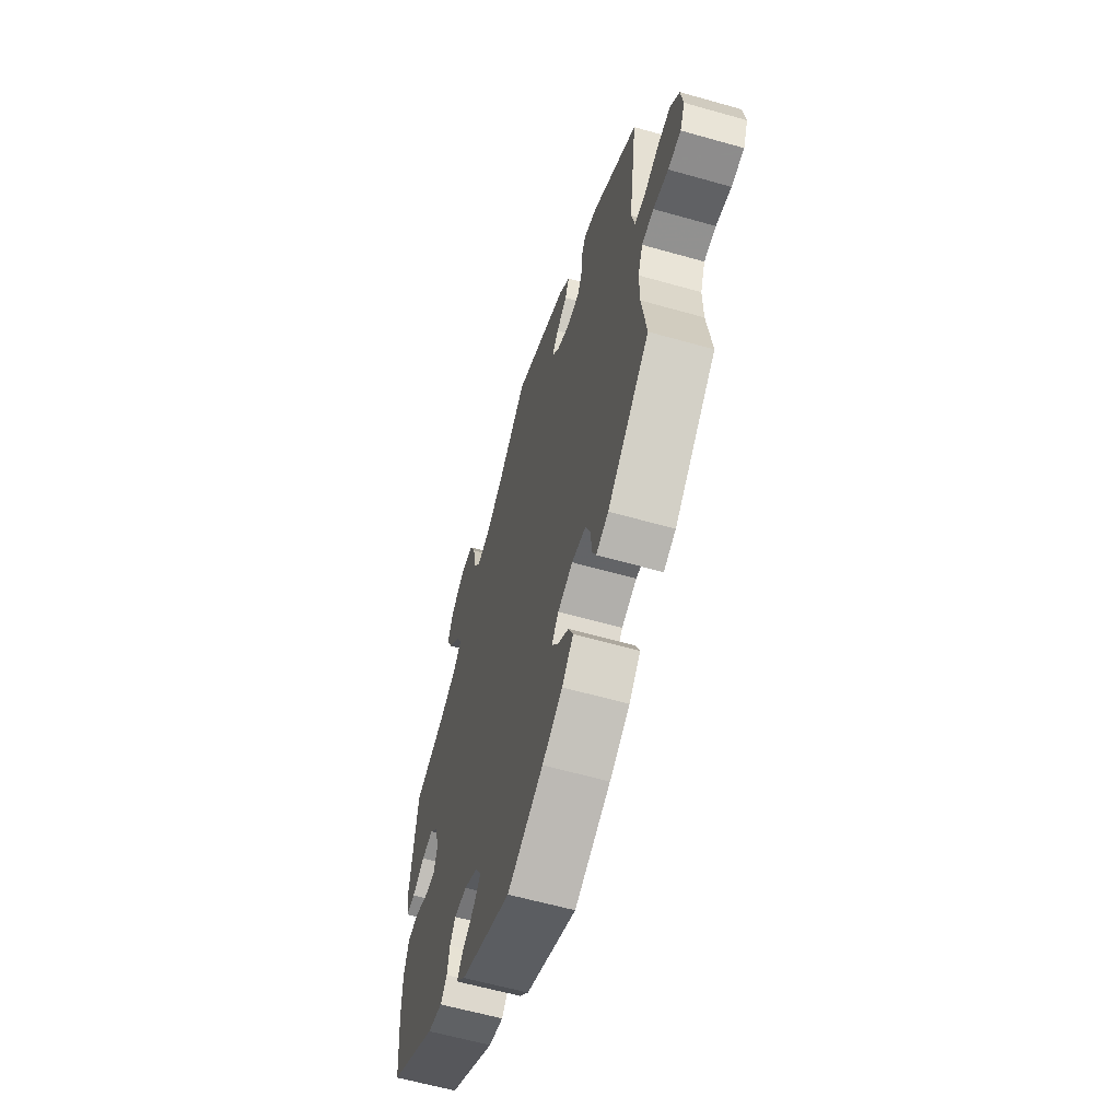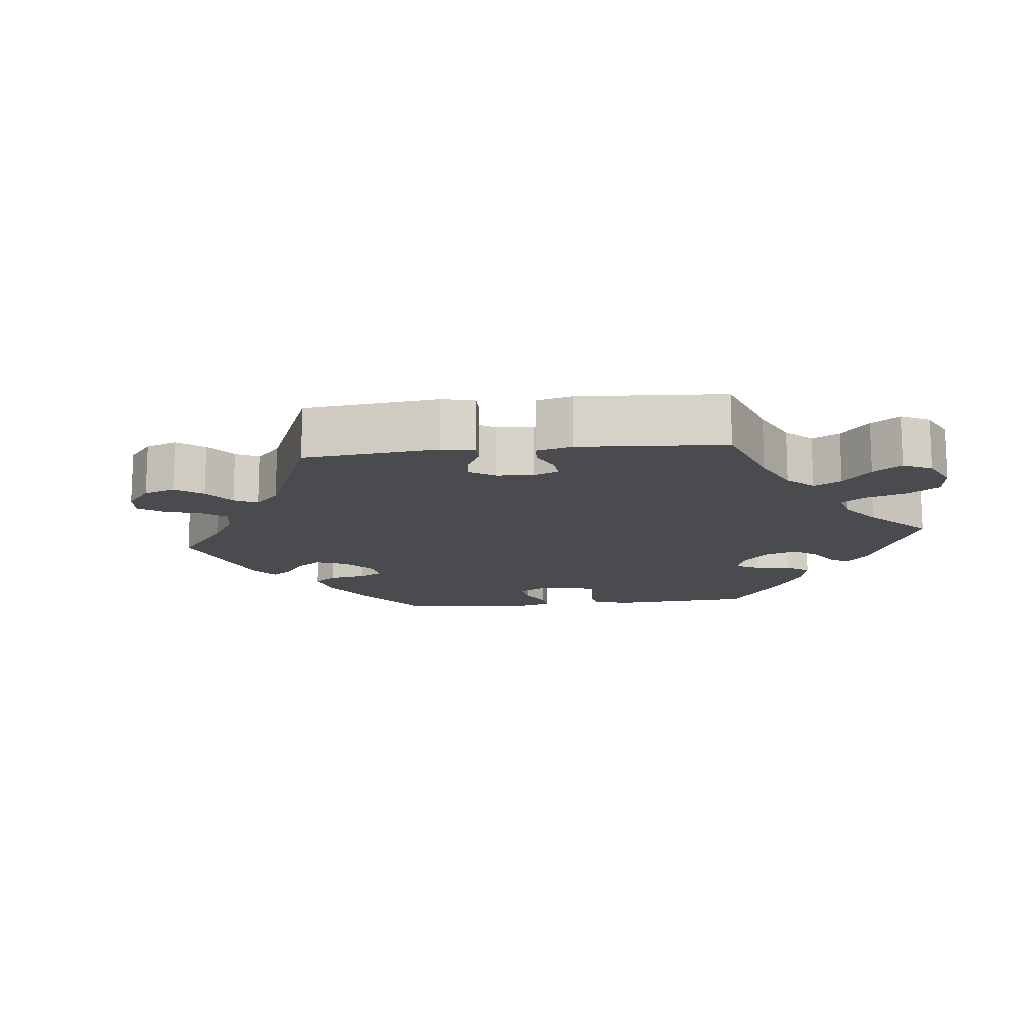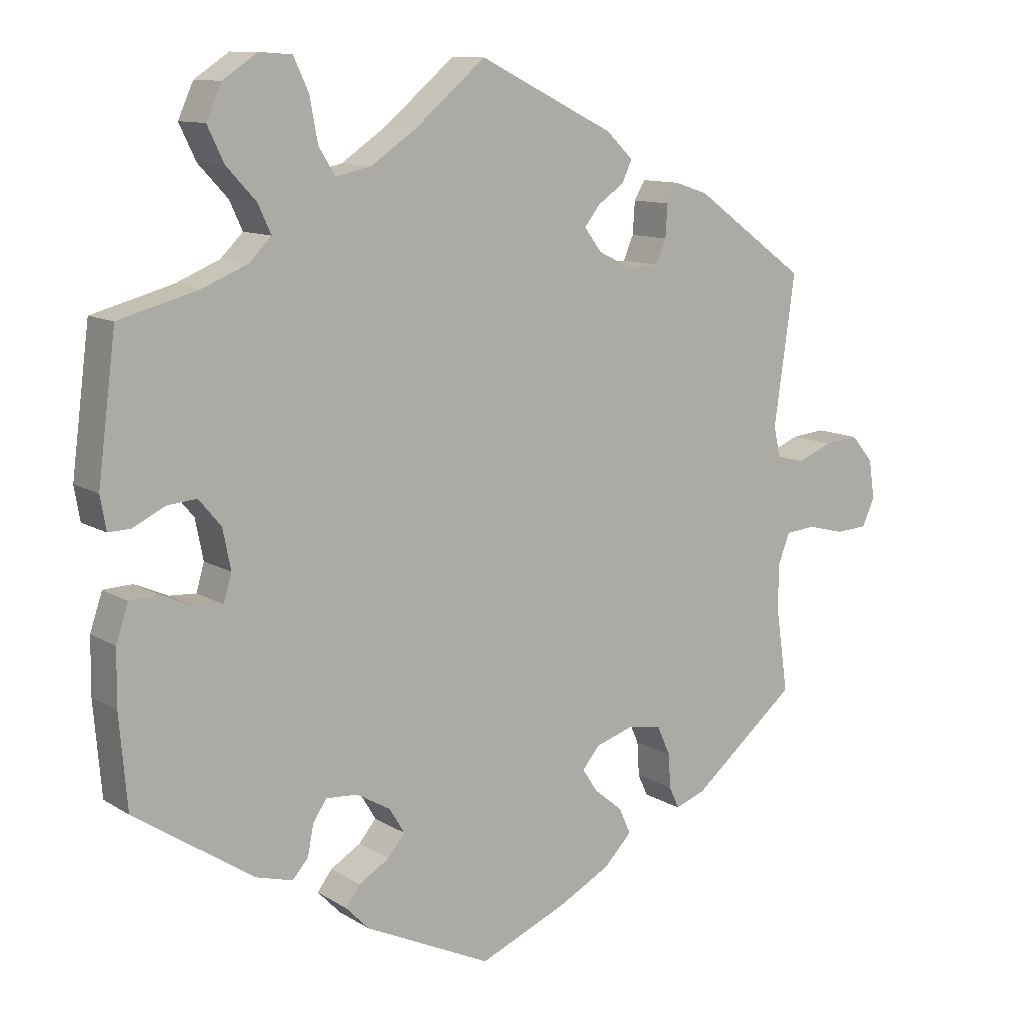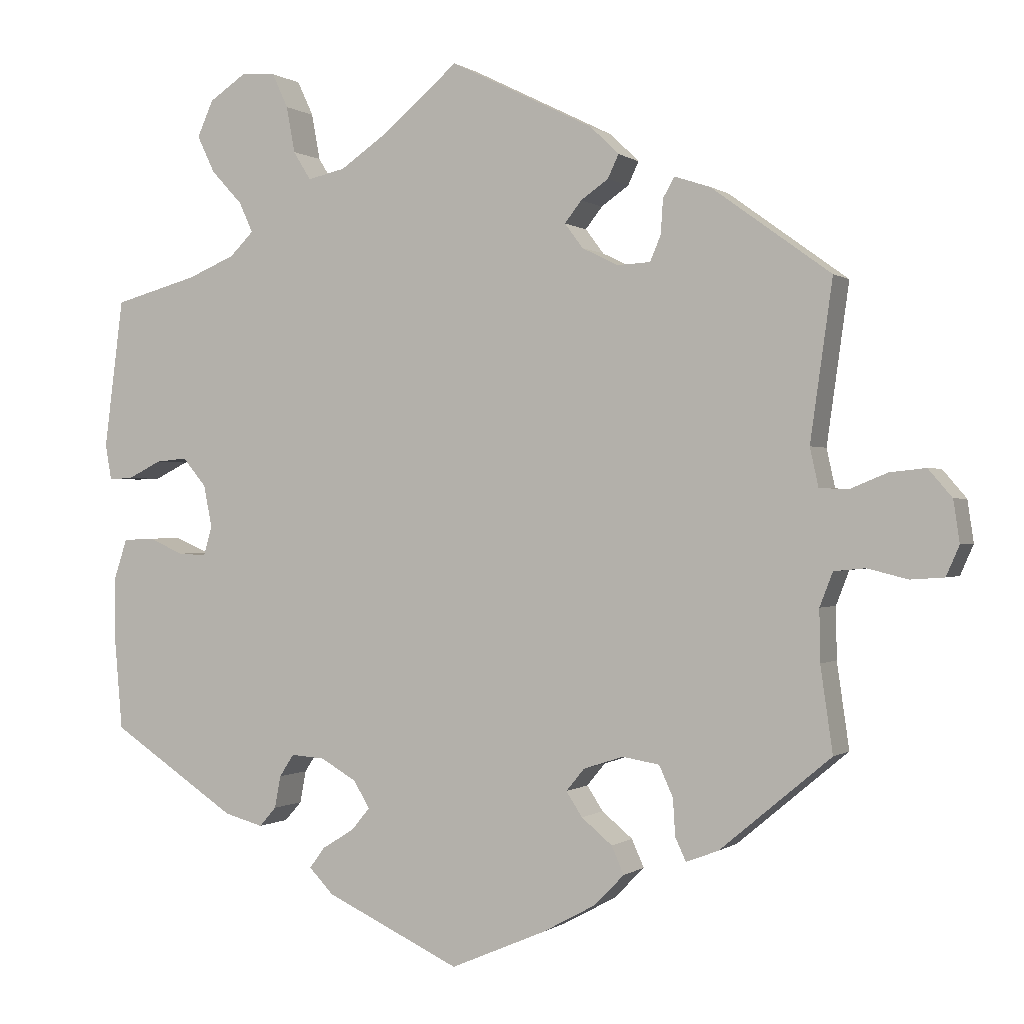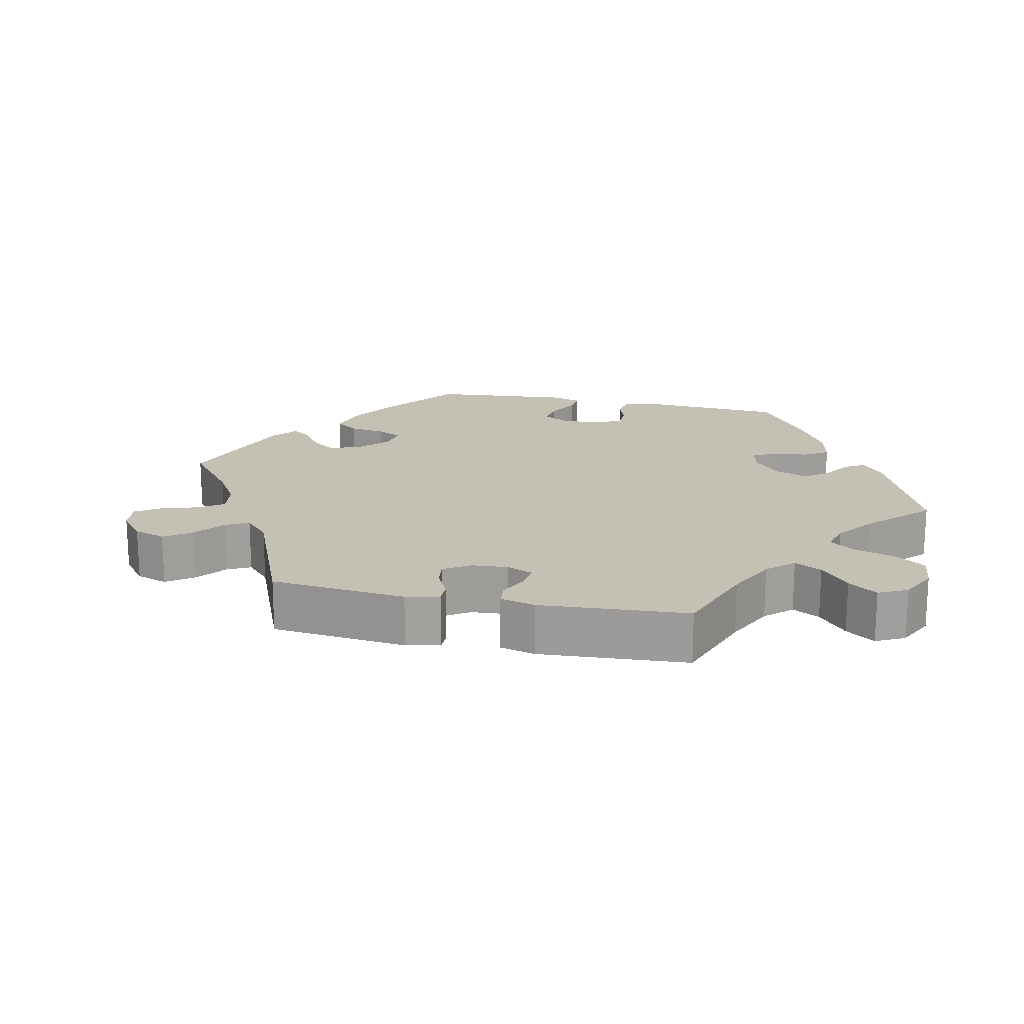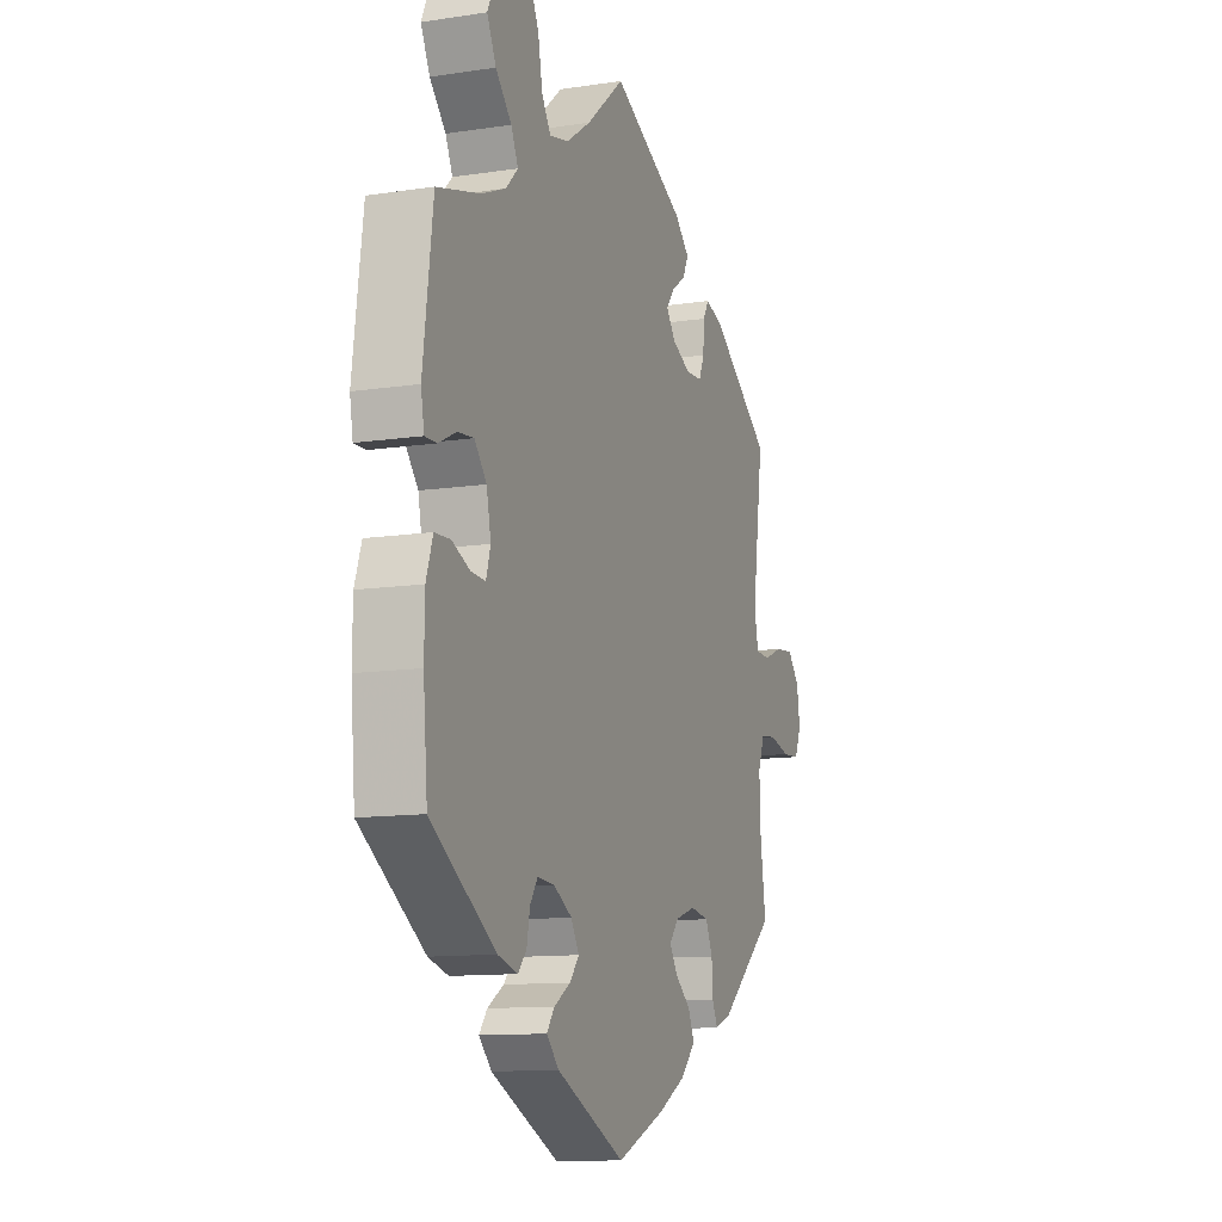
<metadata>
{"format":"obj","ext":"obj","renderer":"f3d","projection":"perspective","resolution":1024,"background":"white","views":[{"elev":-60.5,"azim":-106.2,"up":"+Z"},{"elev":-14.2,"azim":-23.7,"up":"+Y"},{"elev":10.9,"azim":145.7,"up":"+Z"},{"elev":-0.0,"azim":-156.2,"up":"+Z"},{"elev":18.4,"azim":-17.9,"up":"+Y"},{"elev":-11.6,"azim":110.1,"up":"+Z"}]}
</metadata>
<code>
v 0.525 0.07 0.095
v 0.517 0.07 0.049
v 0.486 0.07 0.05
v 0.442 0.07 0.072
v 0.401 0.07 0.076
v 0.37 0.07 0.039
v 0.359 0.07 -0.016
v 0.37 0.07 -0.054
v 0.407 0.07 -0.052
v 0.453 0.07 -0.032
v 0.493 0.07 -0.034
v 0.51 0.07 -0.085
v 0.511 0.07 -0.161
v 0.5 0.07 -0.289
v 0.335 0.07 -0.398
v 0.284 0.07 -0.412
v 0.262 0.07 -0.387
v 0.254 0.07 -0.345
v 0.235 0.07 -0.316
v 0.191 0.07 -0.319
v 0.144 0.07 -0.346
v 0.123 0.07 -0.381
v 0.147 0.07 -0.41
v 0.189 0.07 -0.436
v 0.209 0.07 -0.463
v 0.177 0.07 -0.496
v 0.001 0.07 -0.578
v -0.123 0.07 -0.525
v -0.193 0.07 -0.487
v -0.232 0.07 -0.447
v -0.216 0.07 -0.411
v -0.176 0.07 -0.378
v -0.155 0.07 -0.346
v -0.179 0.07 -0.317
v -0.231 0.07 -0.3
v -0.279 0.07 -0.308
v -0.297 0.07 -0.348
v -0.3 0.07 -0.396
v -0.314 0.07 -0.426
v -0.356 0.07 -0.41
v -0.501 0.07 -0.289
v -0.485 0.07 -0.178
v -0.484 0.07 -0.111
v -0.501 0.07 -0.067
v -0.542 0.07 -0.063
v -0.594 0.07 -0.076
v -0.638 0.07 -0.073
v -0.655 0.07 -0.034
v -0.647 0.07 0.02
v -0.616 0.07 0.056
v -0.569 0.07 0.051
v -0.52 0.07 0.031
v -0.483 0.07 0.033
v -0.472 0.07 0.083
v -0.501 0.07 0.289
v -0.345 0.07 0.402
v -0.299 0.07 0.417
v -0.284 0.07 0.391
v -0.281 0.07 0.346
v -0.267 0.07 0.313
v -0.224 0.07 0.311
v -0.177 0.07 0.334
v -0.153 0.07 0.366
v -0.175 0.07 0.394
v -0.211 0.07 0.419
v -0.225 0.07 0.449
v -0.188 0.07 0.485
v 0 0.07 0.578
v 0.098 0.07 0.495
v 0.161 0.07 0.452
v 0.21 0.07 0.441
v 0.233 0.07 0.478
v 0.244 0.07 0.538
v 0.265 0.07 0.583
v 0.31 0.07 0.586
v 0.358 0.07 0.554
v 0.379 0.07 0.507
v 0.356 0.07 0.459
v 0.315 0.07 0.415
v 0.297 0.07 0.376
v 0.328 0.07 0.345
v 0.39 0.07 0.319
v 0.5 0.07 0.289
v 0.525 0 0.095
v 0.517 0 0.049
v 0.486 0 0.05
v 0.442 0 0.072
v 0.401 0 0.076
v 0.37 0 0.039
v 0.359 0 -0.016
v 0.37 0 -0.054
v 0.407 0 -0.052
v 0.453 0 -0.032
v 0.493 0 -0.034
v 0.51 0 -0.085
v 0.511 0 -0.161
v 0.5 0 -0.289
v 0.335 0 -0.398
v 0.284 0 -0.412
v 0.262 0 -0.387
v 0.254 0 -0.345
v 0.235 0 -0.316
v 0.191 0 -0.319
v 0.144 0 -0.346
v 0.123 0 -0.381
v 0.147 0 -0.41
v 0.189 0 -0.436
v 0.209 0 -0.463
v 0.177 0 -0.496
v 0.001 0 -0.578
v -0.123 0 -0.525
v -0.193 0 -0.487
v -0.232 0 -0.447
v -0.216 0 -0.411
v -0.176 0 -0.378
v -0.155 0 -0.346
v -0.179 0 -0.317
v -0.231 0 -0.3
v -0.279 0 -0.308
v -0.297 0 -0.348
v -0.3 0 -0.396
v -0.314 0 -0.426
v -0.356 0 -0.41
v -0.501 0 -0.289
v -0.485 0 -0.178
v -0.484 0 -0.111
v -0.501 0 -0.067
v -0.542 0 -0.063
v -0.594 0 -0.076
v -0.638 0 -0.073
v -0.655 0 -0.034
v -0.647 0 0.02
v -0.616 0 0.056
v -0.569 0 0.051
v -0.52 0 0.031
v -0.483 0 0.033
v -0.472 0 0.083
v -0.501 0 0.289
v -0.345 0 0.402
v -0.299 0 0.417
v -0.284 0 0.391
v -0.281 0 0.346
v -0.267 0 0.313
v -0.224 0 0.311
v -0.177 0 0.334
v -0.153 0 0.366
v -0.175 0 0.394
v -0.211 0 0.419
v -0.225 0 0.449
v -0.188 0 0.485
v 0 0 0.578
v 0.098 0 0.495
v 0.161 0 0.452
v 0.21 0 0.441
v 0.233 0 0.478
v 0.244 0 0.538
v 0.265 0 0.583
v 0.31 0 0.586
v 0.358 0 0.554
v 0.379 0 0.507
v 0.356 0 0.459
v 0.315 0 0.415
v 0.297 0 0.376
v 0.328 0 0.345
v 0.39 0 0.319
v 0.5 0 0.289
f 82 83 1 2
f 81 82 2 3
f 80 81 3 4
f 76 77 78 79
f 76 79 80
f 75 76 80
f 72 73 74 75
f 71 72 75 80
f 70 71 80 4
f 66 67 68 69
f 64 65 66 69
f 63 64 69 70
f 62 63 70 4
f 56 57 58 59
f 54 55 56 59
f 53 54 59 60
f 49 50 51 52
f 49 52 53
f 48 49 53
f 45 46 47 48
f 44 45 48 53
f 43 44 53 60
f 39 40 41 42
f 37 38 39 42
f 36 37 42 43
f 35 36 43 60
f 29 30 31 32
f 29 32 33
f 28 29 33
f 27 28 33
f 26 27 33
f 23 24 25 26
f 22 23 26 33
f 21 22 33 34
f 15 16 17 18
f 15 18 19
f 14 15 19
f 13 14 19 20
f 9 10 11 12
f 8 9 12 13
f 61 62 4 5
f 60 61 5 6
f 35 60 6 7
f 20 21 34 35
f 8 13 20 35
f 7 8 35
f 85 84 166 165
f 86 85 165 164
f 87 86 164 163
f 162 161 160 159
f 163 162 159
f 163 159 158
f 158 157 156 155
f 163 158 155 154
f 87 163 154 153
f 152 151 150 149
f 152 149 148 147
f 153 152 147 146
f 87 153 146 145
f 142 141 140 139
f 142 139 138 137
f 143 142 137 136
f 135 134 133 132
f 136 135 132
f 136 132 131
f 131 130 129 128
f 136 131 128 127
f 143 136 127 126
f 125 124 123 122
f 125 122 121 120
f 126 125 120 119
f 143 126 119 118
f 115 114 113 112
f 116 115 112
f 116 112 111
f 116 111 110
f 116 110 109
f 109 108 107 106
f 116 109 106 105
f 117 116 105 104
f 101 100 99 98
f 102 101 98
f 102 98 97
f 103 102 97 96
f 95 94 93 92
f 96 95 92 91
f 88 87 145 144
f 89 88 144 143
f 90 89 143 118
f 118 117 104 103
f 118 103 96 91
f 118 91 90
f 1 84 85 2
f 2 85 86 3
f 3 86 87 4
f 4 87 88 5
f 5 88 89 6
f 6 89 90 7
f 7 90 91 8
f 8 91 92 9
f 9 92 93 10
f 10 93 94 11
f 11 94 95 12
f 12 95 96 13
f 13 96 97 14
f 14 97 98 15
f 15 98 99 16
f 16 99 100 17
f 17 100 101 18
f 18 101 102 19
f 19 102 103 20
f 20 103 104 21
f 21 104 105 22
f 22 105 106 23
f 23 106 107 24
f 24 107 108 25
f 25 108 109 26
f 26 109 110 27
f 27 110 111 28
f 28 111 112 29
f 29 112 113 30
f 30 113 114 31
f 31 114 115 32
f 32 115 116 33
f 33 116 117 34
f 34 117 118 35
f 35 118 119 36
f 36 119 120 37
f 37 120 121 38
f 38 121 122 39
f 39 122 123 40
f 40 123 124 41
f 41 124 125 42
f 42 125 126 43
f 43 126 127 44
f 44 127 128 45
f 45 128 129 46
f 46 129 130 47
f 47 130 131 48
f 48 131 132 49
f 49 132 133 50
f 50 133 134 51
f 51 134 135 52
f 52 135 136 53
f 53 136 137 54
f 54 137 138 55
f 55 138 139 56
f 56 139 140 57
f 57 140 141 58
f 58 141 142 59
f 59 142 143 60
f 60 143 144 61
f 61 144 145 62
f 62 145 146 63
f 63 146 147 64
f 64 147 148 65
f 65 148 149 66
f 66 149 150 67
f 67 150 151 68
f 68 151 152 69
f 69 152 153 70
f 70 153 154 71
f 71 154 155 72
f 72 155 156 73
f 73 156 157 74
f 74 157 158 75
f 75 158 159 76
f 76 159 160 77
f 77 160 161 78
f 78 161 162 79
f 79 162 163 80
f 80 163 164 81
f 81 164 165 82
f 82 165 166 83
f 83 166 84 1

</code>
